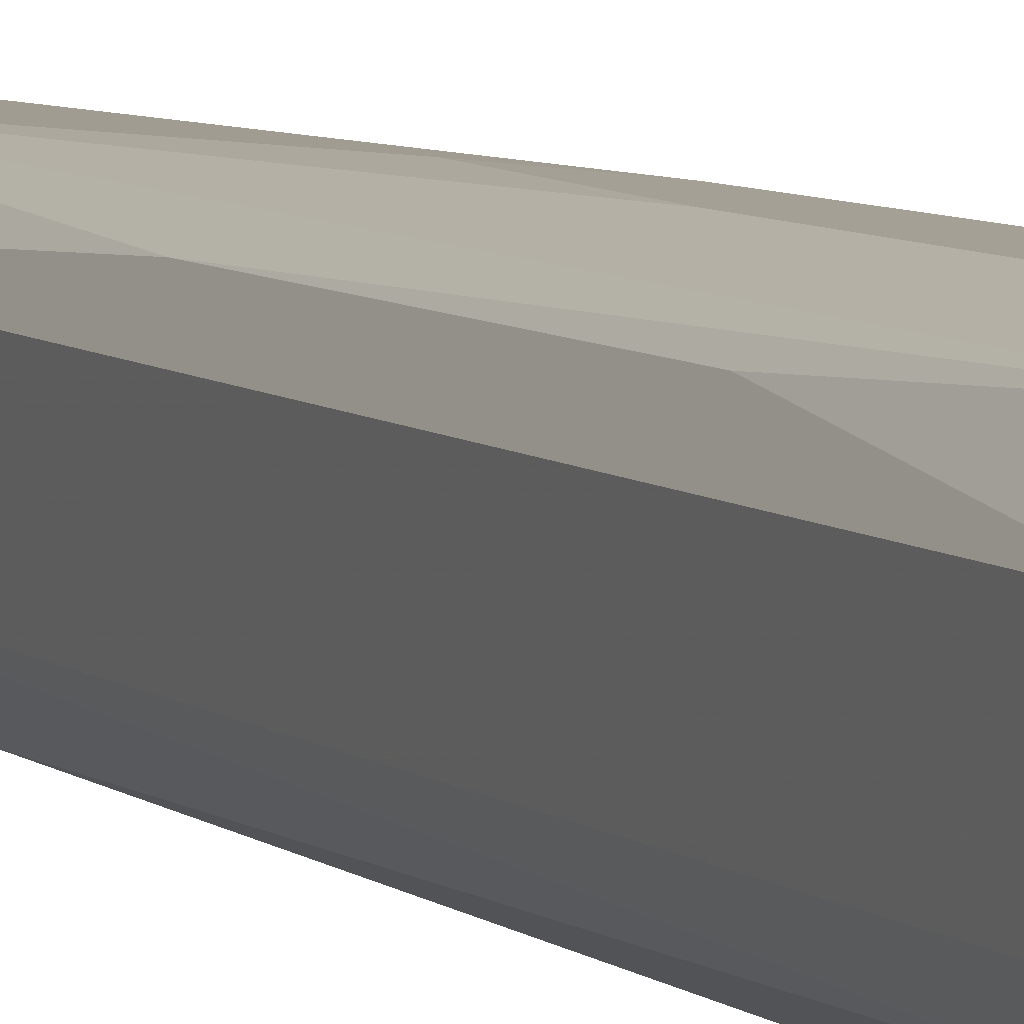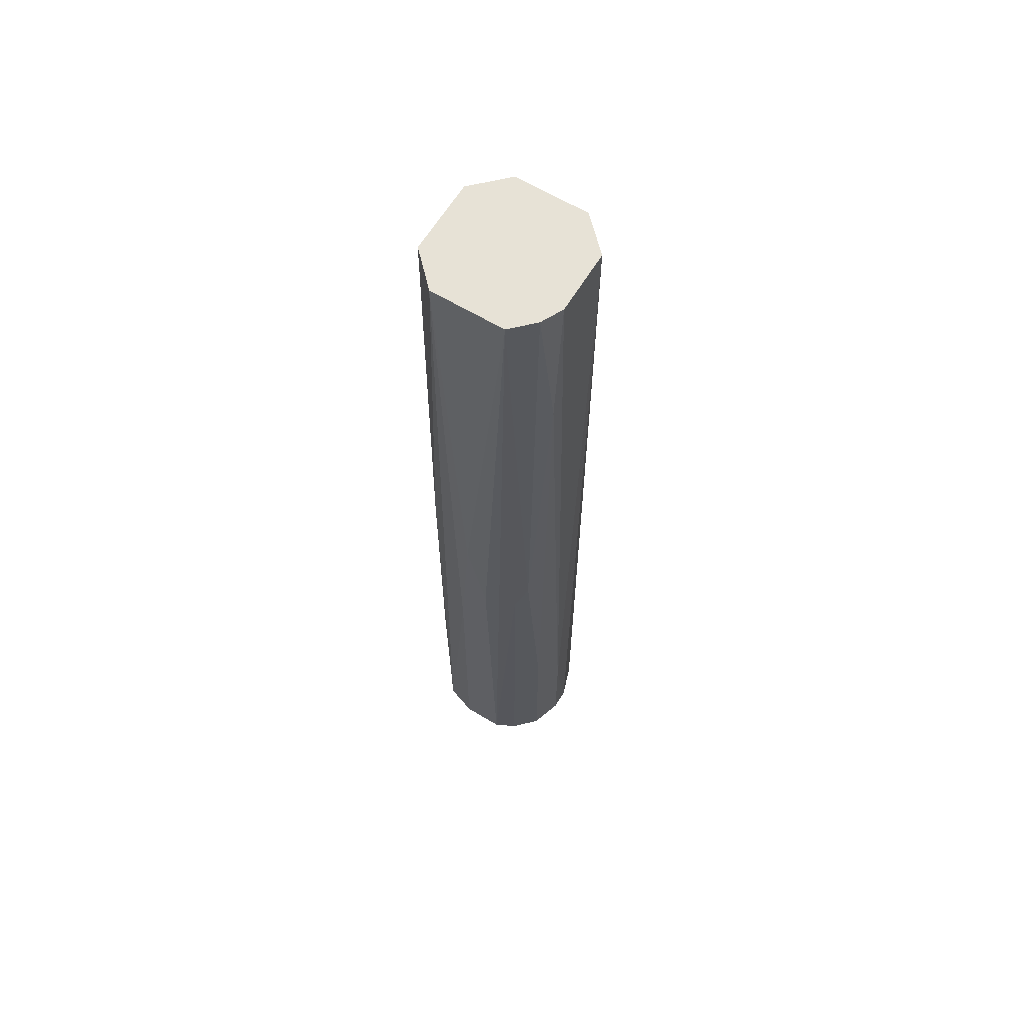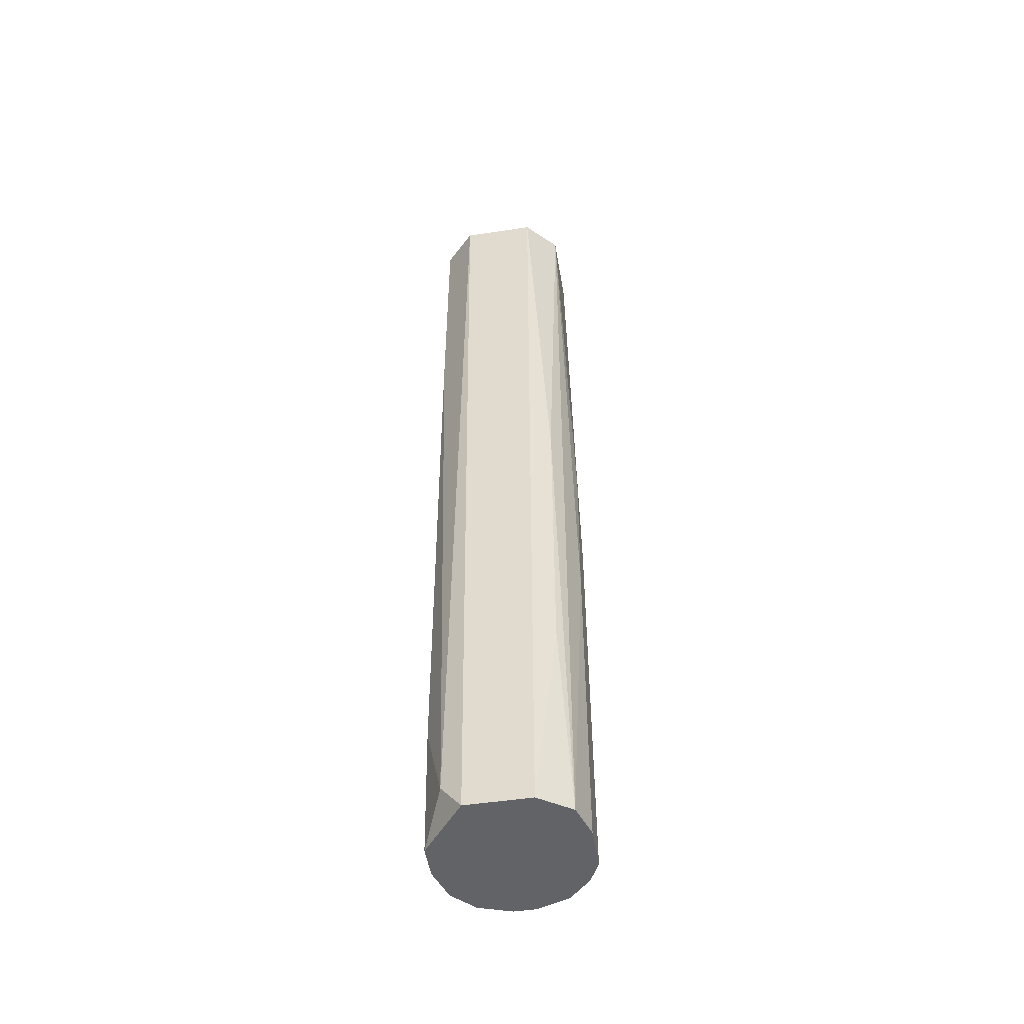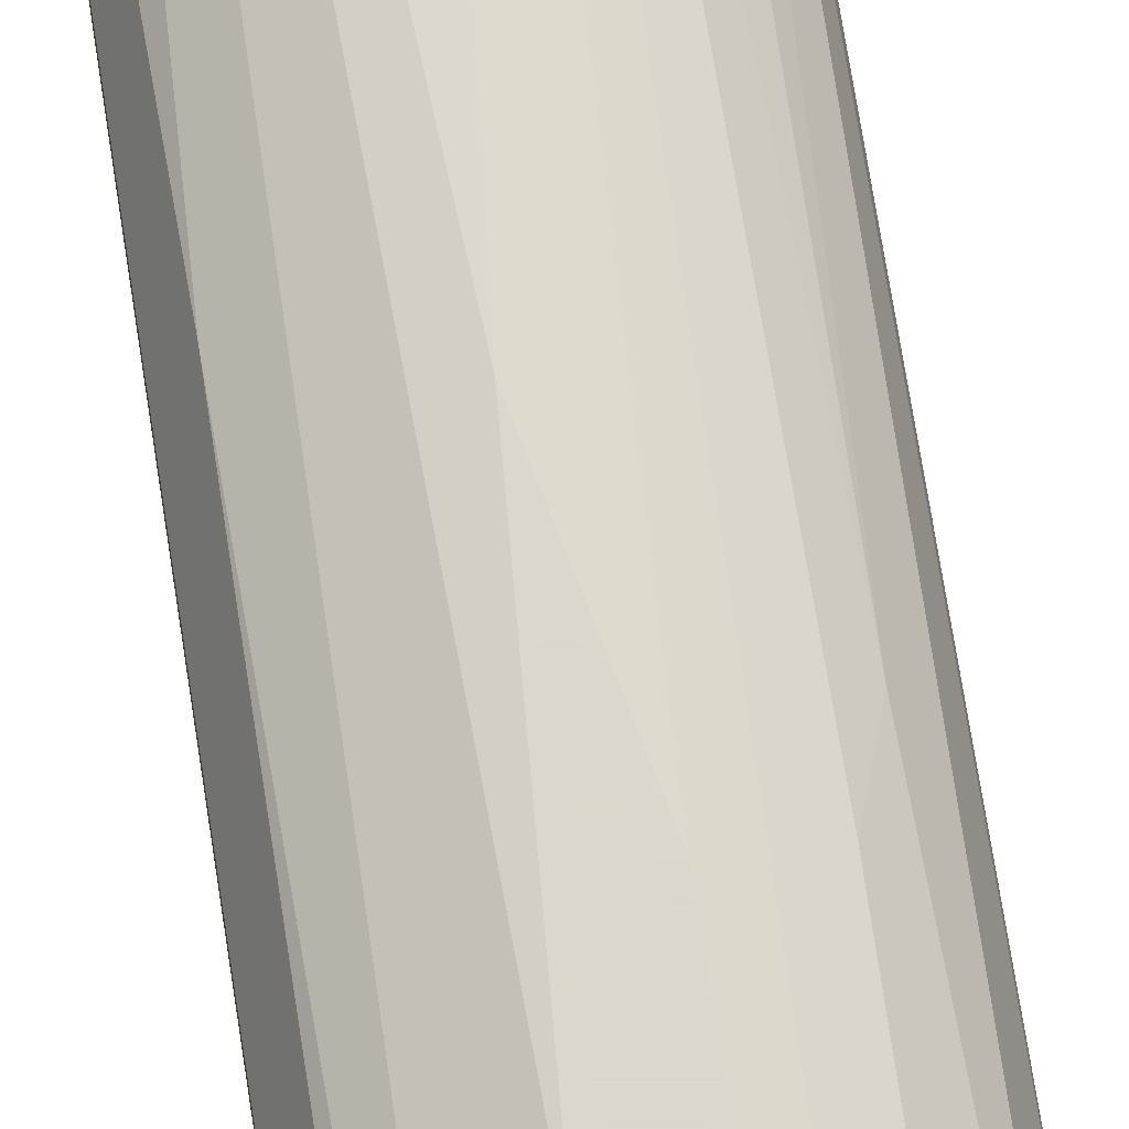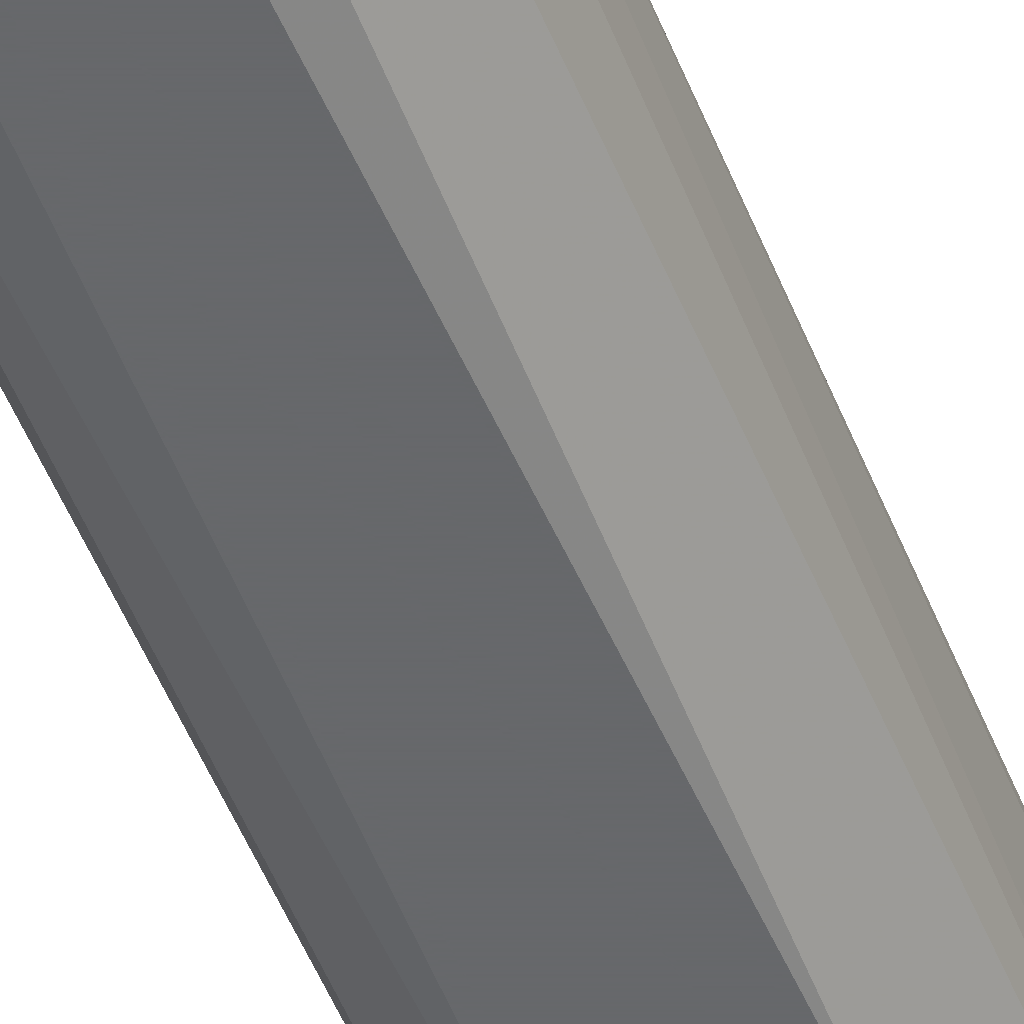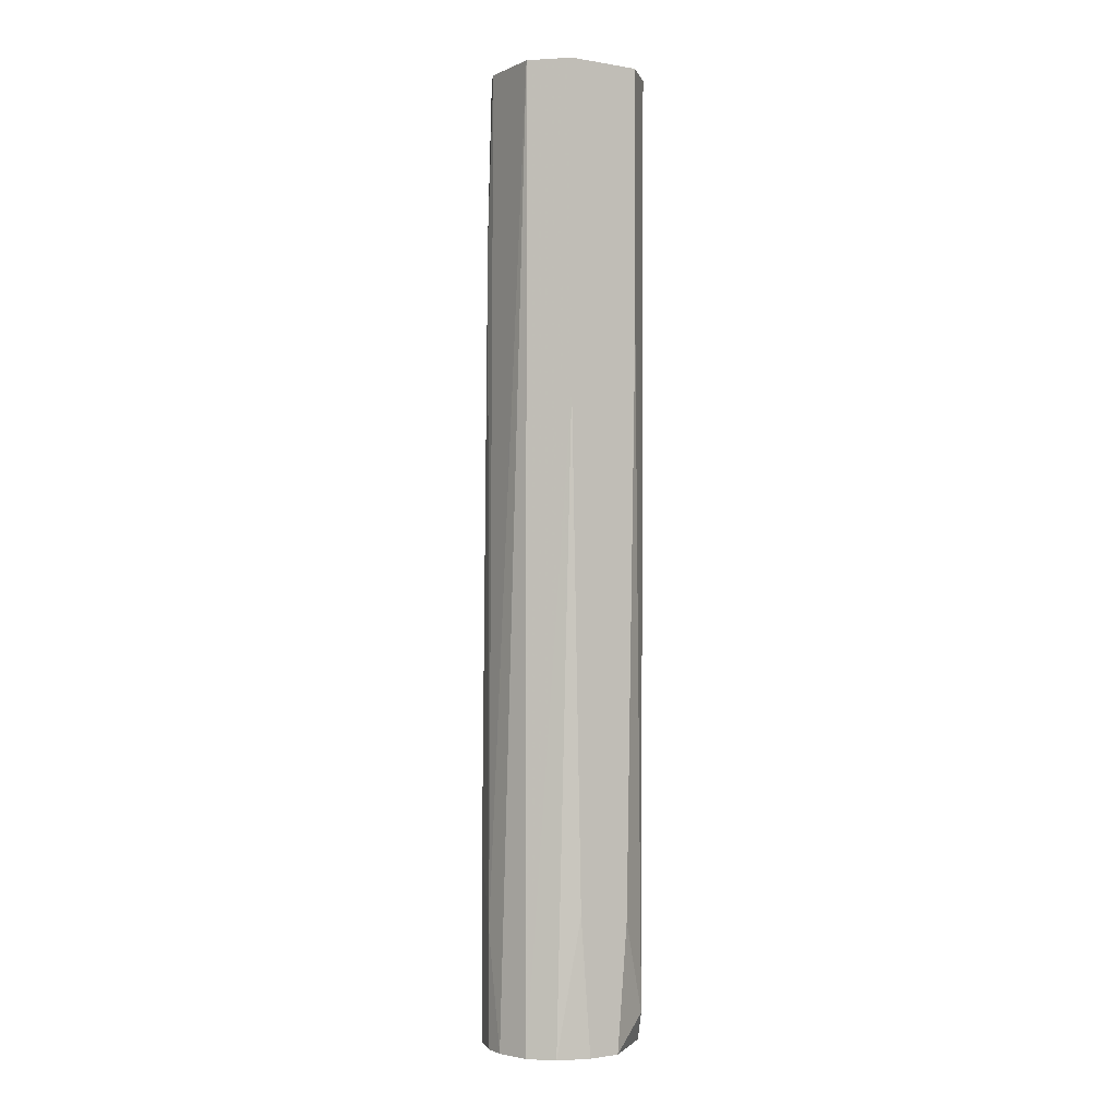
<metadata>
{"format":"obj","ext":"obj","renderer":"f3d","projection":"perspective","resolution":1024,"background":"white","views":[{"elev":5.7,"azim":-21.4,"up":"+Z"},{"elev":63.6,"azim":31.3,"up":"+Y"},{"elev":-51.0,"azim":-80.7,"up":"+Y"},{"elev":73.4,"azim":-8.6,"up":"+Z"},{"elev":-52.3,"azim":21.9,"up":"+Z"},{"elev":-1.2,"azim":147.7,"up":"+Y"}]}
</metadata>
<code>
v 0.00872 -0.02409 0.004487
v 0.00872 -0.09737 0.005749
v 0.00872 -0.005129 -0.004357
v 0.00872 -0.005129 0.003222
v 0.00872 -0.1201 -0.004357
v 0.00872 -0.1201 0.005749
v 0.003664 -0.1037 -0.008153
v 0.003664 -0.1201 0.009543
v 0.006191 -0.1201 -0.006886
v 0.006191 -0.1201 0.008278
v 0.006191 -0.07209 0.008278
v 0.009985 -0.1201 0.001958
v 0.009985 -0.1201 -0.000566
v 0.009985 -0.1062 0.001958
v 0.004929 -0.005129 -0.008153
v 0.004929 -0.005129 0.008278
v 0.004929 -0.04304 -0.008153
v -0.006445 -0.09484 0.007014
v -0.006445 -0.05822 0.007014
v -0.006445 -0.1163 -0.005622
v -0.001389 -0.1201 -0.008153
v -0.001389 -0.1201 0.009543
v -0.001389 -0.08094 0.009543
v 0.007456 -0.005129 0.005749
v 0.007456 -0.06831 0.007014
v 0.0024 -0.1201 -0.008153
v 0.0024 -0.07209 0.009543
v -0.00518 -0.1201 0.008278
v -0.000124 -0.06074 0.009543
v -0.002653 -0.105 -0.008153
v -0.007711 -0.005129 -0.004357
v -0.007711 -0.005129 0.004487
v -0.007711 -0.1201 -0.003095
v -0.007711 -0.1201 0.004487
v -0.003917 -0.03547 -0.008153
v -0.003917 -0.005129 -0.008153
v -0.003917 -0.005129 0.008278
f 6 13 12
f 33 34 32
f 15 32 16
f 34 33 9
f 34 9 8
f 32 15 36
f 15 16 3
f 9 33 21
f 36 15 21
f 16 32 37
f 34 8 28
f 33 32 31
f 32 36 31
f 8 9 6
f 15 3 5
f 6 9 5
f 21 33 20
f 33 31 20
f 16 37 29
f 14 3 4
f 3 16 4
f 1 14 4
f 16 8 11
f 21 15 7
f 3 14 13
f 5 3 13
f 6 5 13
f 32 34 19
f 37 32 19
f 28 37 19
f 28 8 22
f 8 29 22
f 36 21 30
f 21 20 30
f 8 6 10
f 11 8 10
f 6 11 10
f 16 11 25
f 11 6 25
f 8 16 27
f 16 29 27
f 29 8 27
f 37 28 23
f 29 37 23
f 28 22 23
f 22 29 23
f 4 16 24
f 1 4 24
f 16 25 24
f 25 1 24
f 31 36 35
f 20 31 35
f 36 30 35
f 30 20 35
f 9 21 26
f 7 9 26
f 21 7 26
f 14 1 2
f 6 14 2
f 1 25 2
f 25 6 2
f 15 5 17
f 5 9 17
f 7 15 17
f 9 7 17
f 34 28 18
f 19 34 18
f 28 19 18
f 14 6 12
f 13 14 12

</code>
